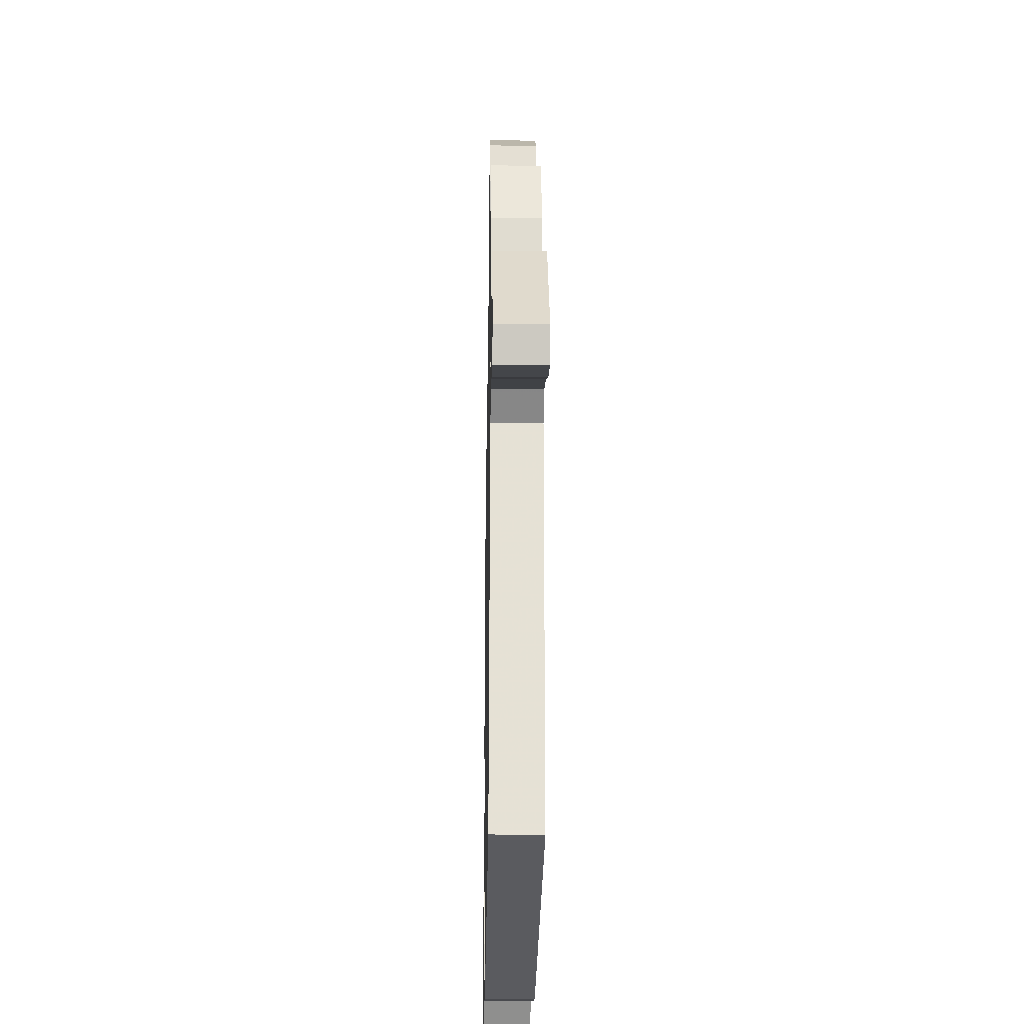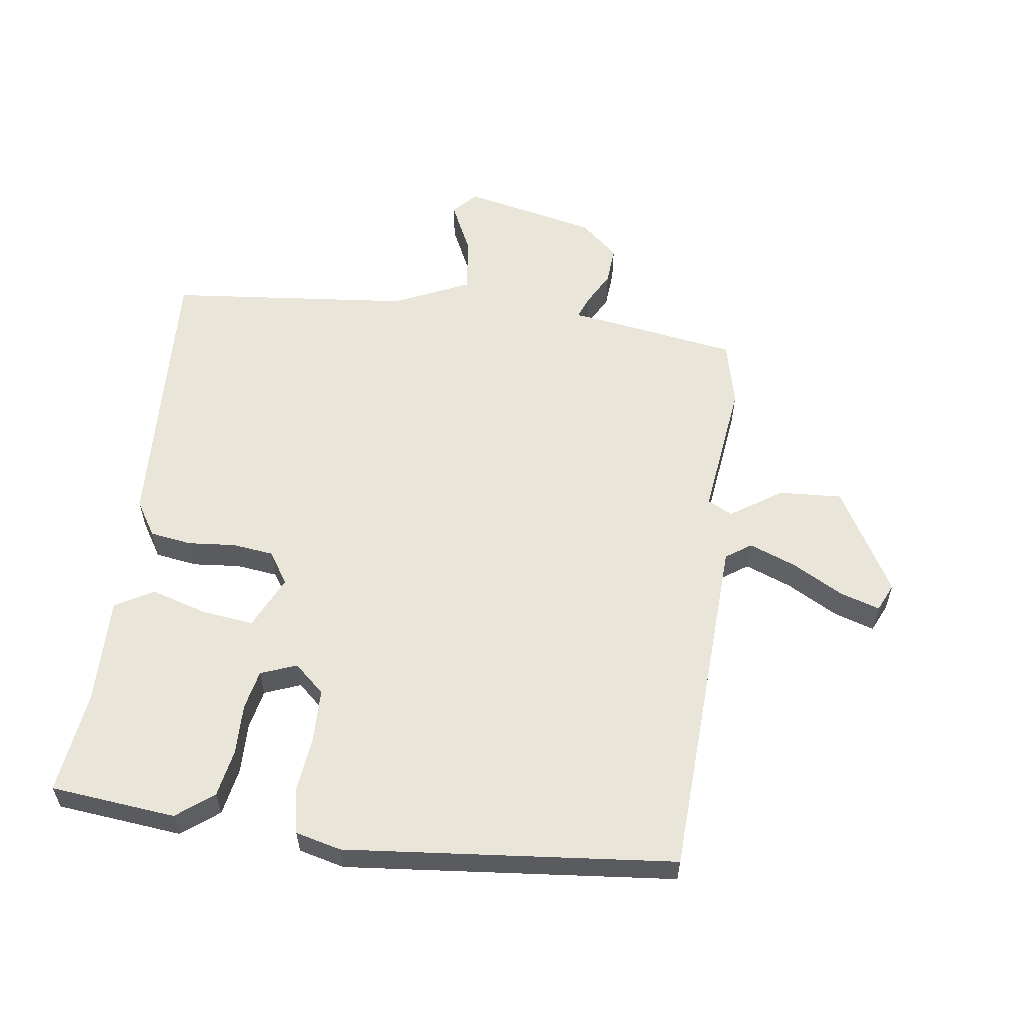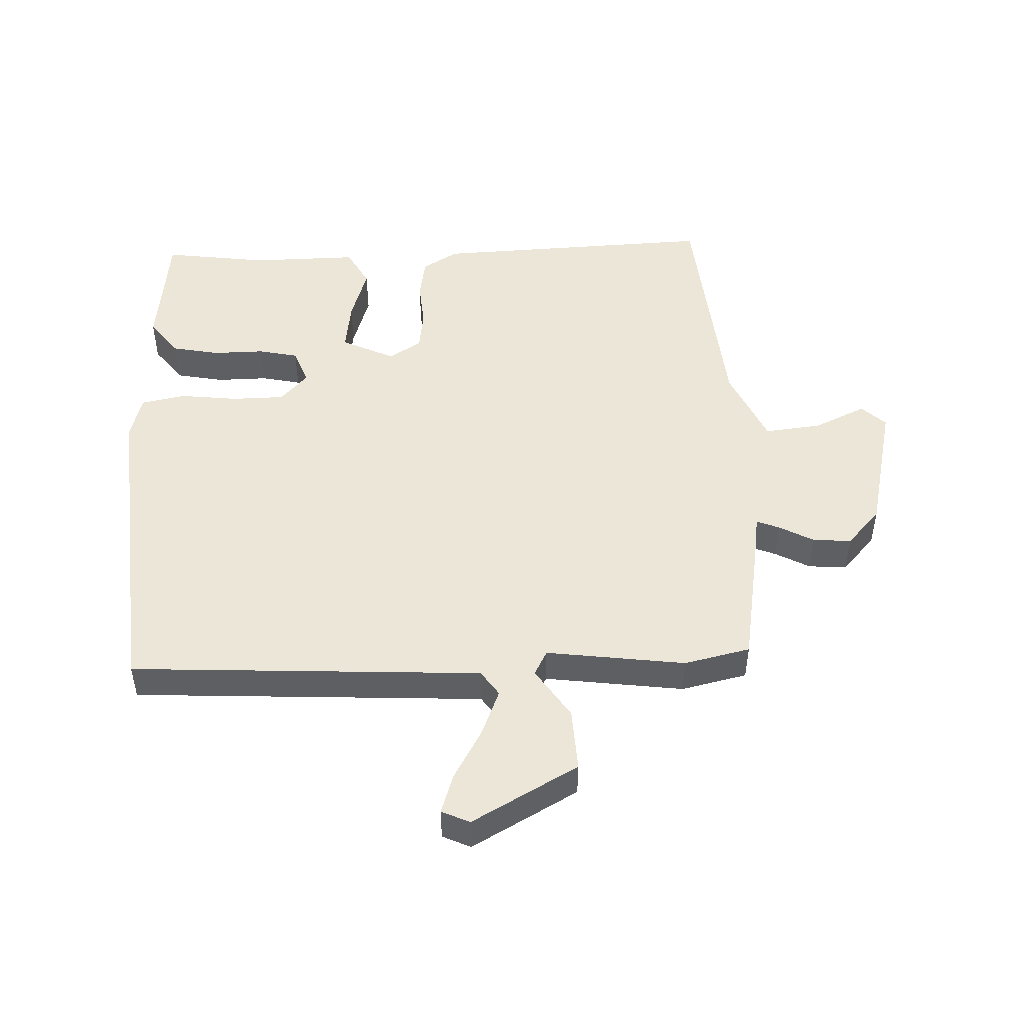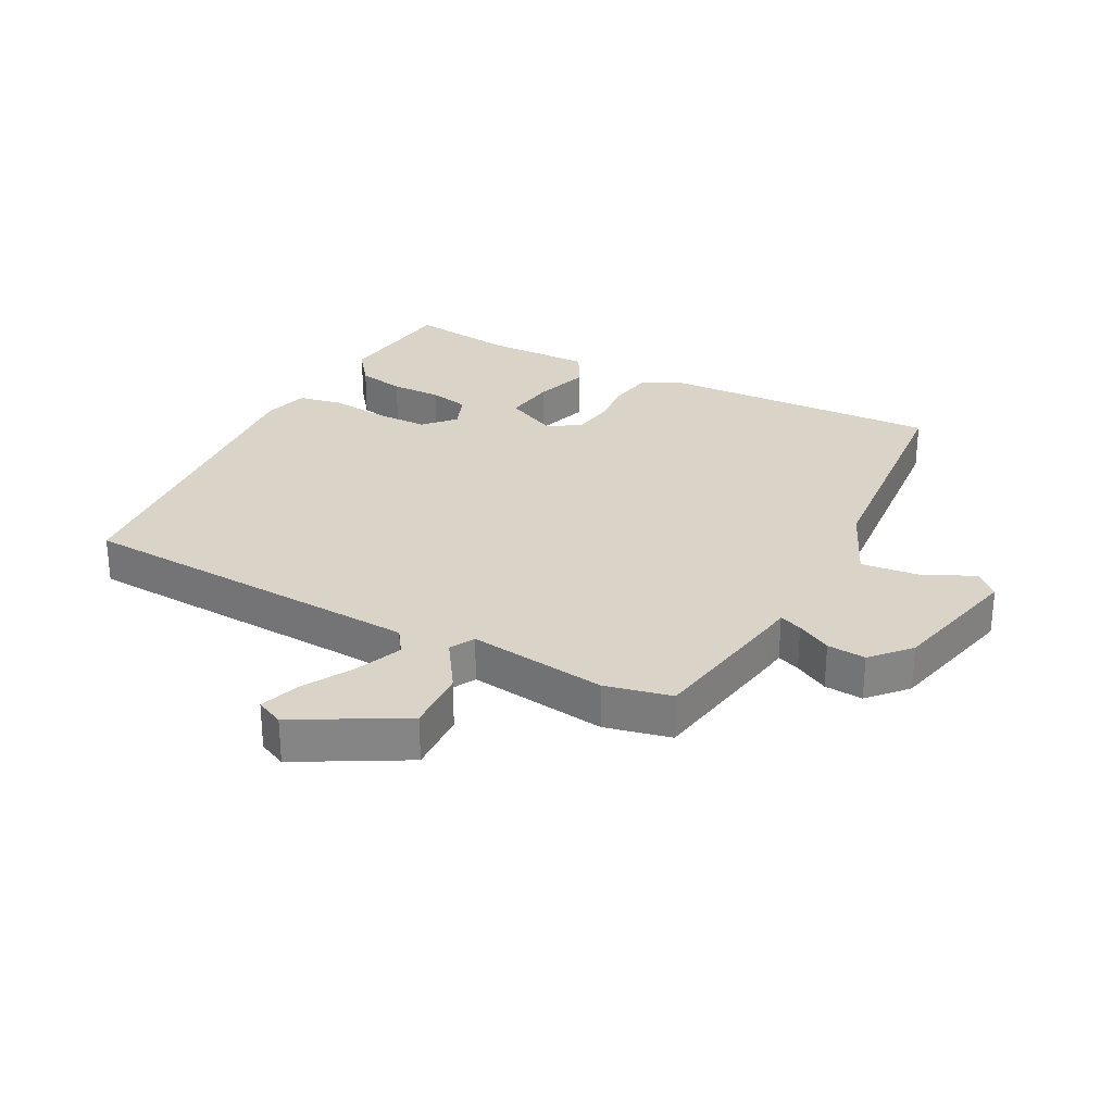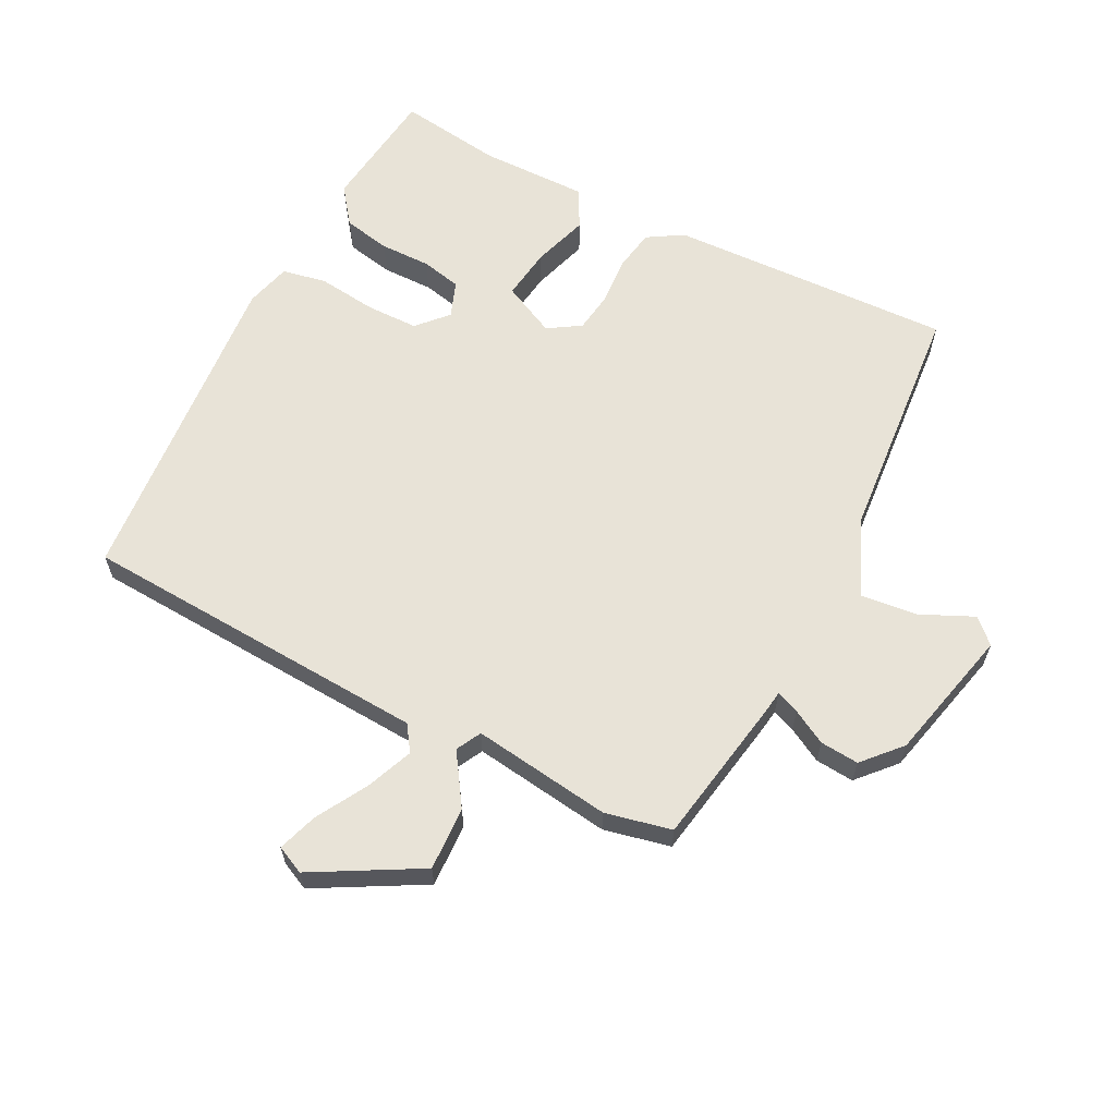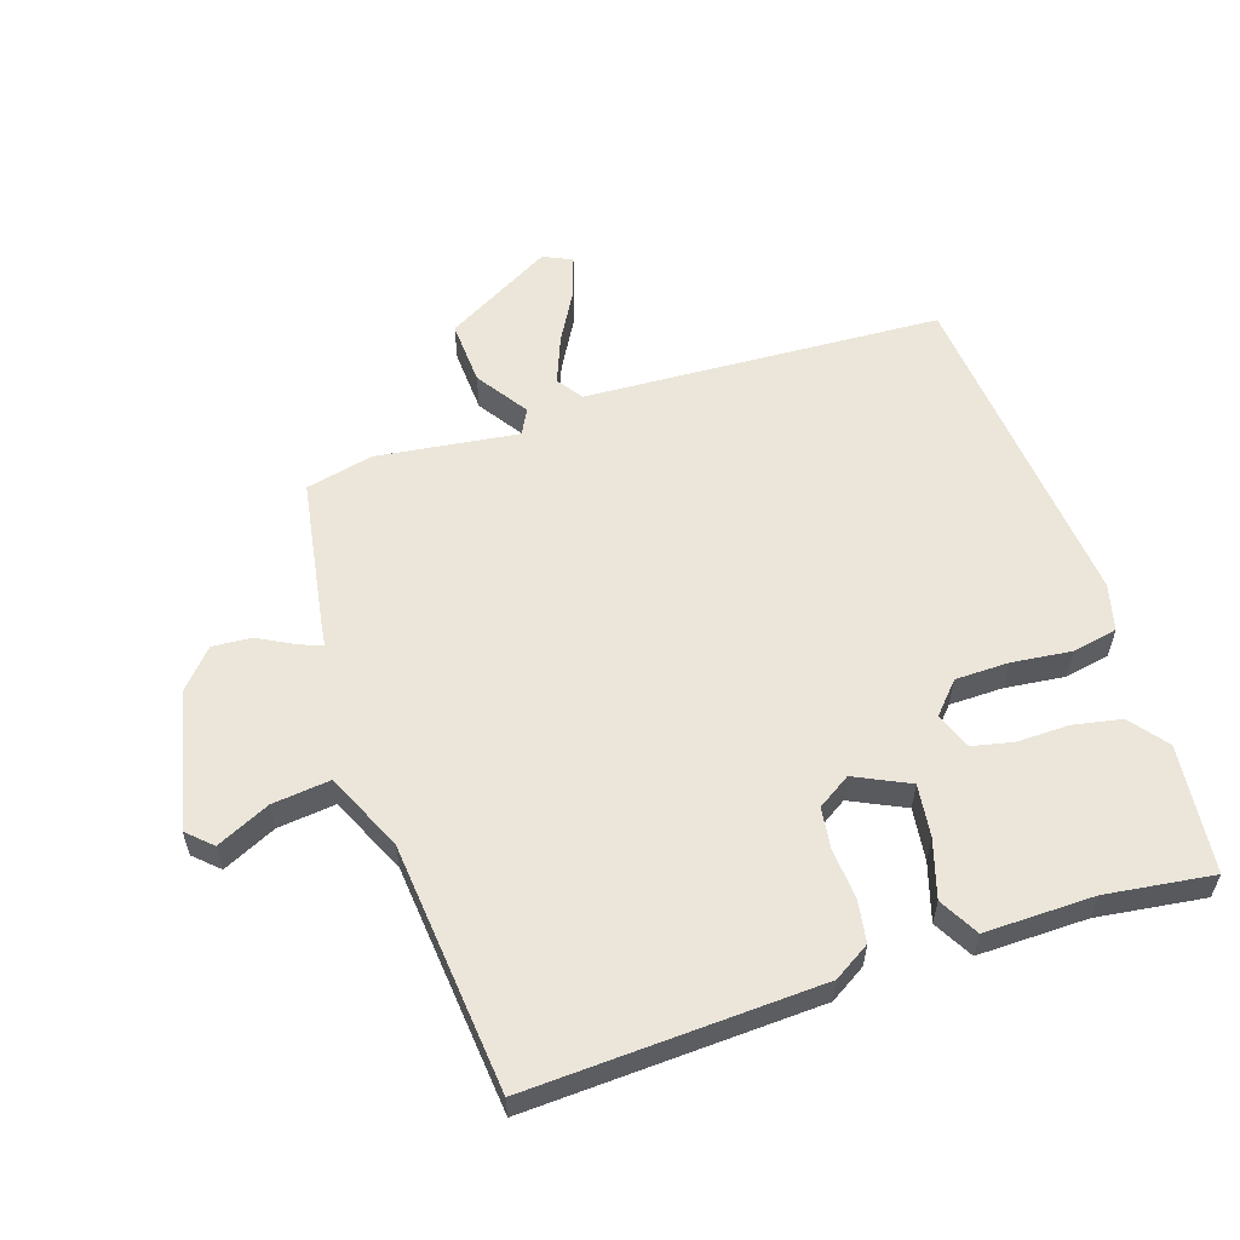
<metadata>
{"format":"obj","ext":"obj","renderer":"f3d","projection":"perspective","resolution":1024,"background":"white","views":[{"elev":-27.9,"azim":-91.0,"up":"+Z"},{"elev":57.7,"azim":-172.8,"up":"+Y"},{"elev":48.6,"azim":-92.3,"up":"+Y"},{"elev":28.5,"azim":-62.2,"up":"+Y"},{"elev":62.2,"azim":-62.7,"up":"+Y"},{"elev":57.6,"azim":71.6,"up":"+Y"}]}
</metadata>
<code>
v -0.5 0.07 0.5
v -0.263 0.07 0.54
v -0.226 0.07 0.545
v -0.241 0.07 0.582
v -0.271 0.07 0.637
v -0.276 0.07 0.699
v -0.216 0.07 0.753
v -0.001 0.07 0.803
v 0.035 0.07 0.765
v -0.004 0.07 0.681
v -0.014 0.07 0.59
v 0.109 0.07 0.535
v 0.5 0.07 0.5
v 0.481 0.07 0.043
v 0.446 0.07 -0.014
v 0.379 0.07 -0.025
v 0.302 0.07 -0.019
v 0.236 0.07 -0.028
v 0.203 0.07 -0.08
v 0.244 0.07 -0.165
v 0.327 0.07 -0.154
v 0.417 0.07 -0.126
v 0.479 0.07 -0.16
v 0.477 0.07 -0.332
v 0.5 0.07 -0.5
v 0.299 0.07 -0.523
v 0.24 0.07 -0.478
v 0.225 0.07 -0.402
v 0.226 0.07 -0.32
v 0.212 0.07 -0.256
v 0.154 0.07 -0.234
v 0.106 0.07 -0.278
v 0.105 0.07 -0.362
v 0.116 0.07 -0.456
v 0.102 0.07 -0.527
v 0.029 0.07 -0.546
v -0.5 0.07 -0.5
v -0.531 0.07 0.063
v -0.572 0.07 0.091
v -0.647 0.07 0.061
v -0.728 0.07 0.015
v -0.792 0.07 -0.006
v -0.813 0.07 0.039
v -0.718 0.07 0.209
v -0.616 0.07 0.204
v -0.534 0.07 0.15
v -0.494 0.07 0.171
v -0.524 0.07 0.394
v -0.5 0 0.5
v -0.263 0 0.54
v -0.226 0 0.545
v -0.241 0 0.582
v -0.271 0 0.637
v -0.276 0 0.699
v -0.216 0 0.753
v -0.001 0 0.803
v 0.035 0 0.765
v -0.004 0 0.681
v -0.014 0 0.59
v 0.109 0 0.535
v 0.5 0 0.5
v 0.481 0 0.043
v 0.446 0 -0.014
v 0.379 0 -0.025
v 0.302 0 -0.019
v 0.236 0 -0.028
v 0.203 0 -0.08
v 0.244 0 -0.165
v 0.327 0 -0.154
v 0.417 0 -0.126
v 0.479 0 -0.16
v 0.477 0 -0.332
v 0.5 0 -0.5
v 0.299 0 -0.523
v 0.24 0 -0.478
v 0.225 0 -0.402
v 0.226 0 -0.32
v 0.212 0 -0.256
v 0.154 0 -0.234
v 0.106 0 -0.278
v 0.105 0 -0.362
v 0.116 0 -0.456
v 0.102 0 -0.527
v 0.029 0 -0.546
v -0.5 0 -0.5
v -0.531 0 0.063
v -0.572 0 0.091
v -0.647 0 0.061
v -0.728 0 0.015
v -0.792 0 -0.006
v -0.813 0 0.039
v -0.718 0 0.209
v -0.616 0 0.204
v -0.534 0 0.15
v -0.494 0 0.171
v -0.524 0 0.394
f 1 2 3
f 48 1 3
f 47 48 3
f 44 45 46
f 43 44 46
f 42 43 46
f 41 42 46
f 40 41 46
f 39 40 46 47
f 38 39 47
f 38 47 3
f 37 38 3
f 36 37 3
f 35 36 3
f 34 35 3
f 33 34 3
f 27 28 29
f 26 27 29
f 25 26 29
f 24 25 29
f 24 29 30
f 23 24 30
f 22 23 30
f 21 22 30
f 20 21 30 31
f 15 16 17
f 14 15 17
f 13 14 17
f 12 13 17
f 11 12 17 18
f 8 9 10
f 7 8 10
f 6 7 10
f 5 6 10
f 4 5 10
f 3 4 10 11
f 32 33 3 11
f 19 20 31
f 19 31 32 11
f 11 18 19
f 51 50 49
f 51 49 96
f 51 96 95
f 94 93 92
f 94 92 91
f 94 91 90
f 94 90 89
f 94 89 88
f 95 94 88 87
f 95 87 86
f 51 95 86
f 51 86 85
f 51 85 84
f 51 84 83
f 51 83 82
f 51 82 81
f 77 76 75
f 77 75 74
f 77 74 73
f 77 73 72
f 78 77 72
f 78 72 71
f 78 71 70
f 78 70 69
f 79 78 69 68
f 65 64 63
f 65 63 62
f 65 62 61
f 65 61 60
f 66 65 60 59
f 58 57 56
f 58 56 55
f 58 55 54
f 58 54 53
f 58 53 52
f 59 58 52 51
f 59 51 81 80
f 79 68 67
f 59 80 79 67
f 67 66 59
f 1 49 50 2
f 2 50 51 3
f 3 51 52 4
f 4 52 53 5
f 5 53 54 6
f 6 54 55 7
f 7 55 56 8
f 8 56 57 9
f 9 57 58 10
f 10 58 59 11
f 11 59 60 12
f 12 60 61 13
f 13 61 62 14
f 14 62 63 15
f 15 63 64 16
f 16 64 65 17
f 17 65 66 18
f 18 66 67 19
f 19 67 68 20
f 20 68 69 21
f 21 69 70 22
f 22 70 71 23
f 23 71 72 24
f 24 72 73 25
f 25 73 74 26
f 26 74 75 27
f 27 75 76 28
f 28 76 77 29
f 29 77 78 30
f 30 78 79 31
f 31 79 80 32
f 32 80 81 33
f 33 81 82 34
f 34 82 83 35
f 35 83 84 36
f 36 84 85 37
f 37 85 86 38
f 38 86 87 39
f 39 87 88 40
f 40 88 89 41
f 41 89 90 42
f 42 90 91 43
f 43 91 92 44
f 44 92 93 45
f 45 93 94 46
f 46 94 95 47
f 47 95 96 48
f 48 96 49 1

</code>
